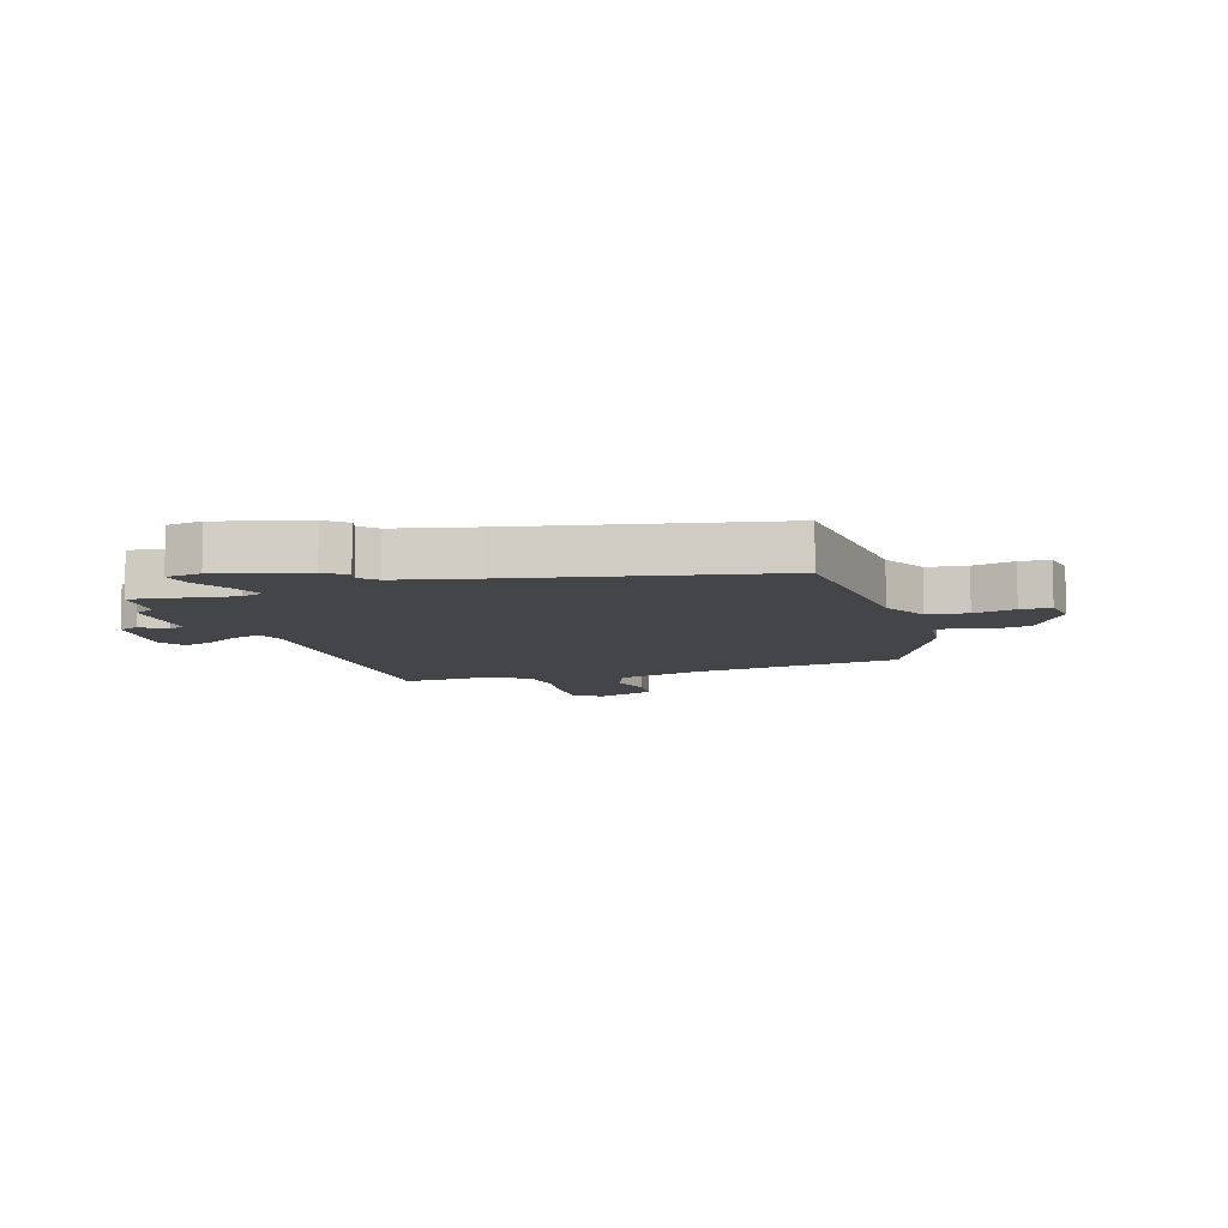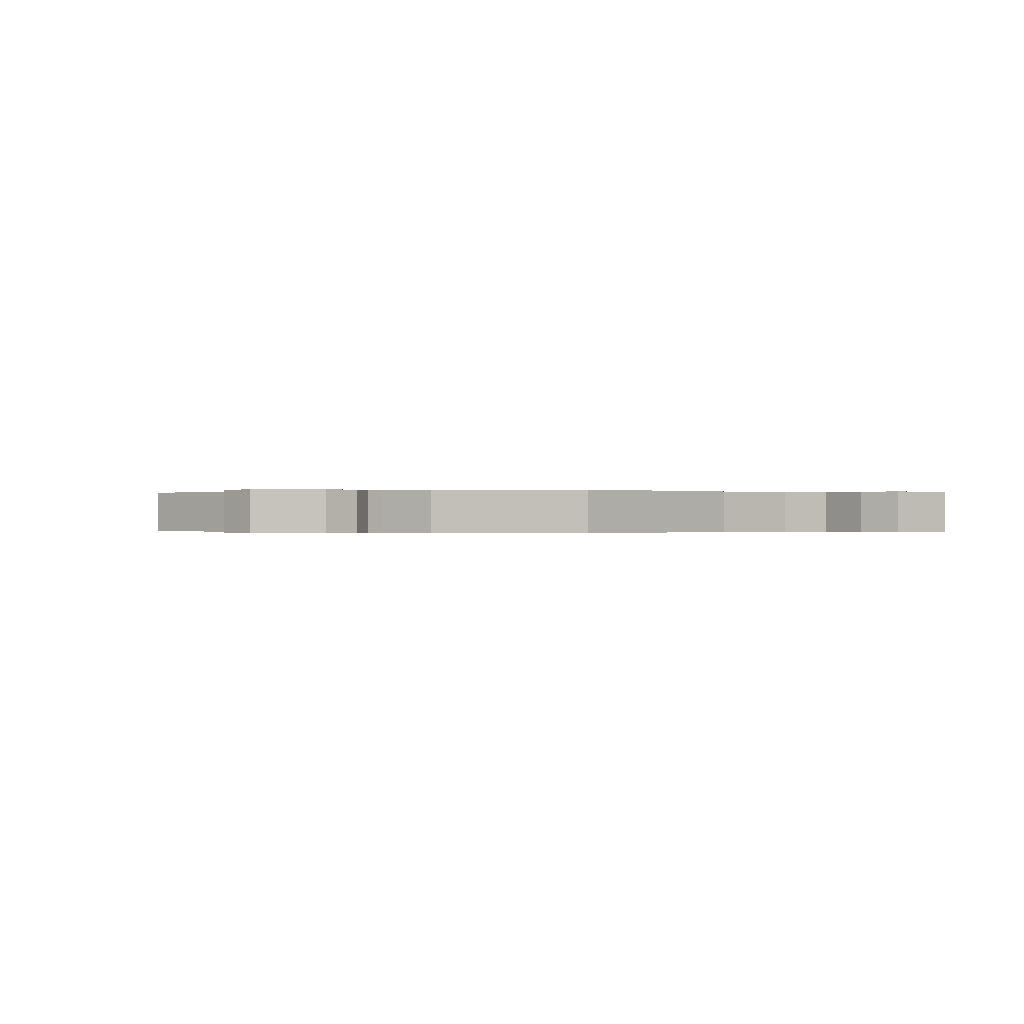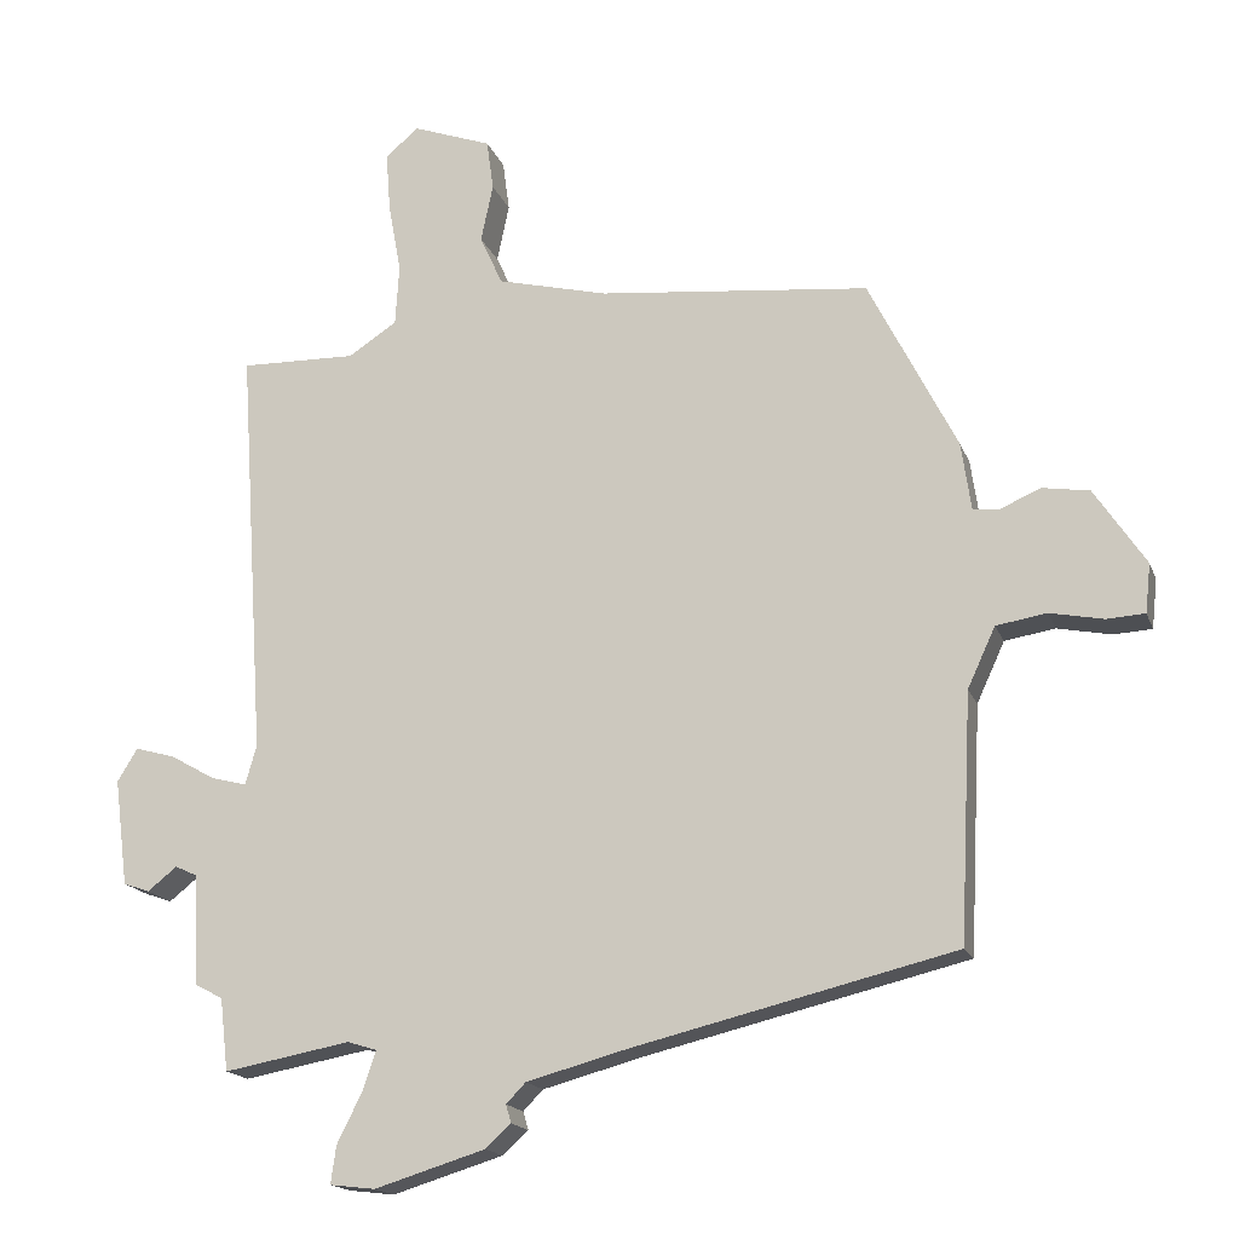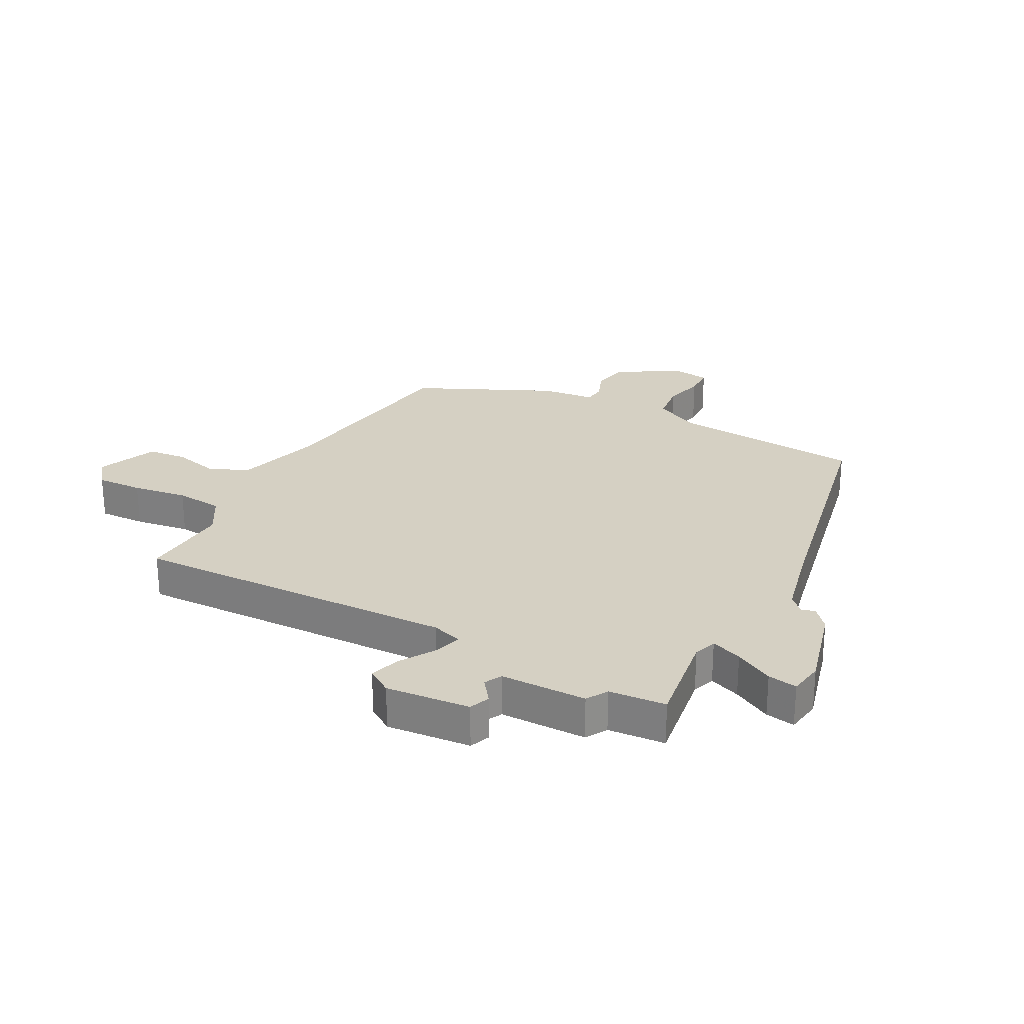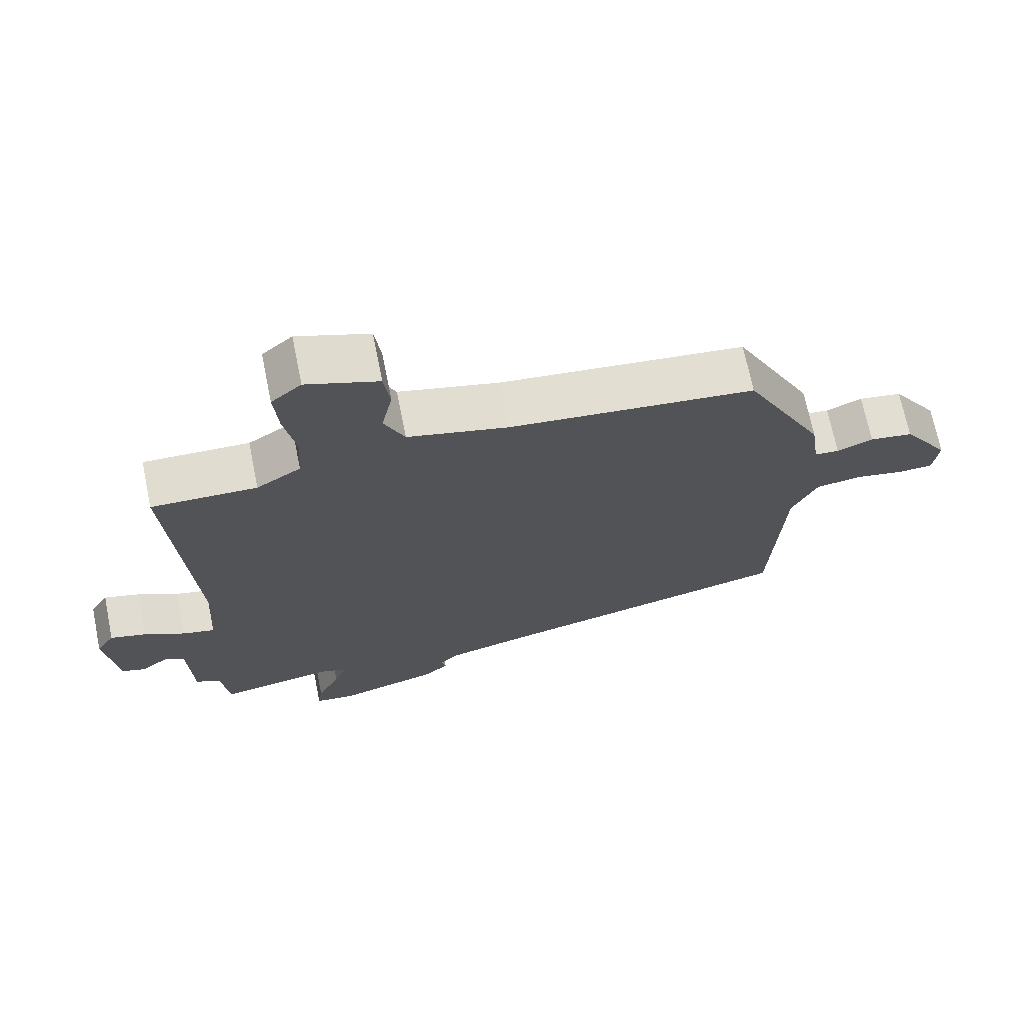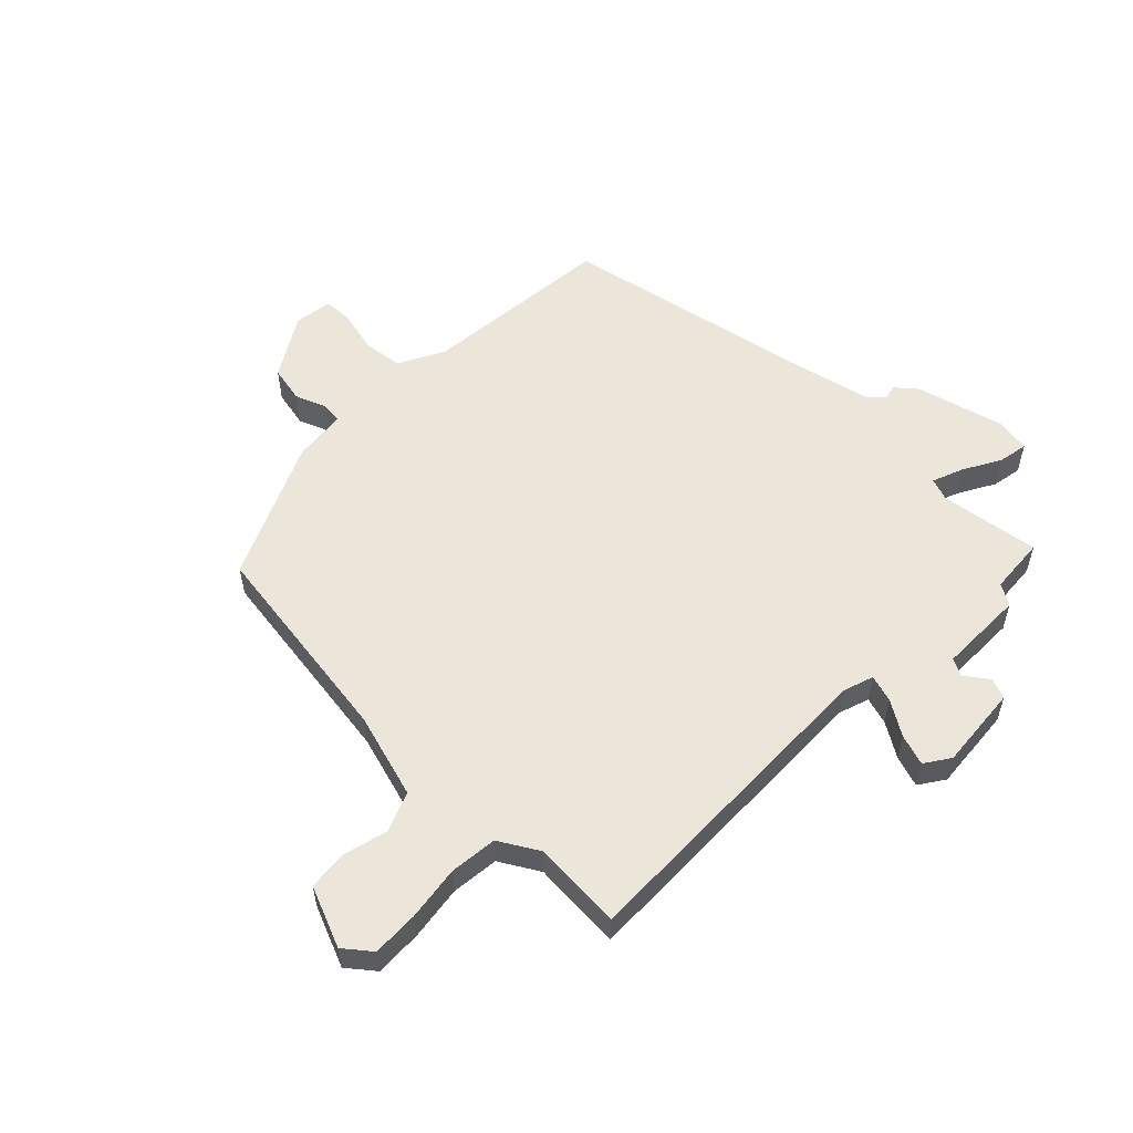
<metadata>
{"format":"obj","ext":"obj","renderer":"f3d","projection":"perspective","resolution":1024,"background":"white","views":[{"elev":-8.6,"azim":-160.3,"up":"+Y"},{"elev":-0.1,"azim":-53.0,"up":"+Y"},{"elev":-16.9,"azim":-163.6,"up":"+Z"},{"elev":26.1,"azim":120.2,"up":"+Y"},{"elev":70.0,"azim":168.5,"up":"+Z"},{"elev":55.9,"azim":46.9,"up":"+Y"}]}
</metadata>
<code>
v 0.508 0.07 -0.428
v 0.497 0.07 -0.524
v 0.329 0.07 -0.493
v 0.29 0.07 -0.505
v 0.308 0.07 -0.558
v 0.341 0.07 -0.624
v 0.348 0.07 -0.674
v 0.288 0.07 -0.681
v 0.141 0.07 -0.636
v 0.107 0.07 -0.605
v 0.114 0.07 -0.581
v 0.088 0.07 -0.554
v -0.045 0.07 -0.518
v -0.473 0.07 -0.414
v -0.489 0.07 -0.087
v -0.526 0.07 -0.007
v -0.593 0.07 0.004
v -0.664 0.07 -0.01
v -0.715 0.07 -0.007
v -0.722 0.07 0.058
v -0.654 0.07 0.16
v -0.591 0.07 0.17
v -0.539 0.07 0.147
v -0.503 0.07 0.15
v -0.49 0.07 0.24
v -0.373 0.07 0.47
v -0.013 0.07 0.506
v 0.134 0.07 0.542
v 0.164 0.07 0.608
v 0.148 0.07 0.685
v 0.157 0.07 0.752
v 0.262 0.07 0.79
v 0.306 0.07 0.752
v 0.3 0.07 0.673
v 0.283 0.07 0.58
v 0.288 0.07 0.499
v 0.353 0.07 0.457
v 0.507 0.07 0.46
v 0.471 0.07 -0.09
v 0.486 0.07 -0.142
v 0.533 0.07 -0.13
v 0.593 0.07 -0.096
v 0.646 0.07 -0.081
v 0.673 0.07 -0.125
v 0.655 0.07 -0.267
v 0.62 0.07 -0.279
v 0.581 0.07 -0.248
v 0.551 0.07 -0.262
v 0.545 0.07 -0.408
v 0.508 0 -0.428
v 0.497 0 -0.524
v 0.329 0 -0.493
v 0.29 0 -0.505
v 0.308 0 -0.558
v 0.341 0 -0.624
v 0.348 0 -0.674
v 0.288 0 -0.681
v 0.141 0 -0.636
v 0.107 0 -0.605
v 0.114 0 -0.581
v 0.088 0 -0.554
v -0.045 0 -0.518
v -0.473 0 -0.414
v -0.489 0 -0.087
v -0.526 0 -0.007
v -0.593 0 0.004
v -0.664 0 -0.01
v -0.715 0 -0.007
v -0.722 0 0.058
v -0.654 0 0.16
v -0.591 0 0.17
v -0.539 0 0.147
v -0.503 0 0.15
v -0.49 0 0.24
v -0.373 0 0.47
v -0.013 0 0.506
v 0.134 0 0.542
v 0.164 0 0.608
v 0.148 0 0.685
v 0.157 0 0.752
v 0.262 0 0.79
v 0.306 0 0.752
v 0.3 0 0.673
v 0.283 0 0.58
v 0.288 0 0.499
v 0.353 0 0.457
v 0.507 0 0.46
v 0.471 0 -0.09
v 0.486 0 -0.142
v 0.533 0 -0.13
v 0.593 0 -0.096
v 0.646 0 -0.081
v 0.673 0 -0.125
v 0.655 0 -0.267
v 0.62 0 -0.279
v 0.581 0 -0.248
v 0.551 0 -0.262
v 0.545 0 -0.408
f 48 49 1
f 44 45 46 47
f 44 47 48
f 41 42 43 44
f 40 41 44 48
f 37 38 39
f 36 37 39
f 36 39 40
f 32 33 34 35
f 32 35 36
f 29 30 31 32
f 28 29 32 36
f 27 28 36 40
f 24 25 26 27
f 20 21 22 23
f 20 23 24
f 17 18 19 20
f 16 17 20 24
f 15 16 24 27
f 13 14 15 27
f 8 9 10 11
f 8 11 12
f 5 6 7 8
f 4 5 8 12
f 3 4 12 13
f 1 2 3
f 13 27 40 48
f 1 3 13 48
f 50 98 97
f 96 95 94 93
f 97 96 93
f 93 92 91 90
f 97 93 90 89
f 88 87 86
f 88 86 85
f 89 88 85
f 84 83 82 81
f 85 84 81
f 81 80 79 78
f 85 81 78 77
f 89 85 77 76
f 76 75 74 73
f 72 71 70 69
f 73 72 69
f 69 68 67 66
f 73 69 66 65
f 76 73 65 64
f 76 64 63 62
f 60 59 58 57
f 61 60 57
f 57 56 55 54
f 61 57 54 53
f 62 61 53 52
f 52 51 50
f 97 89 76 62
f 97 62 52 50
f 1 50 51 2
f 2 51 52 3
f 3 52 53 4
f 4 53 54 5
f 5 54 55 6
f 6 55 56 7
f 7 56 57 8
f 8 57 58 9
f 9 58 59 10
f 10 59 60 11
f 11 60 61 12
f 12 61 62 13
f 13 62 63 14
f 14 63 64 15
f 15 64 65 16
f 16 65 66 17
f 17 66 67 18
f 18 67 68 19
f 19 68 69 20
f 20 69 70 21
f 21 70 71 22
f 22 71 72 23
f 23 72 73 24
f 24 73 74 25
f 25 74 75 26
f 26 75 76 27
f 27 76 77 28
f 28 77 78 29
f 29 78 79 30
f 30 79 80 31
f 31 80 81 32
f 32 81 82 33
f 33 82 83 34
f 34 83 84 35
f 35 84 85 36
f 36 85 86 37
f 37 86 87 38
f 38 87 88 39
f 39 88 89 40
f 40 89 90 41
f 41 90 91 42
f 42 91 92 43
f 43 92 93 44
f 44 93 94 45
f 45 94 95 46
f 46 95 96 47
f 47 96 97 48
f 48 97 98 49
f 49 98 50 1

</code>
